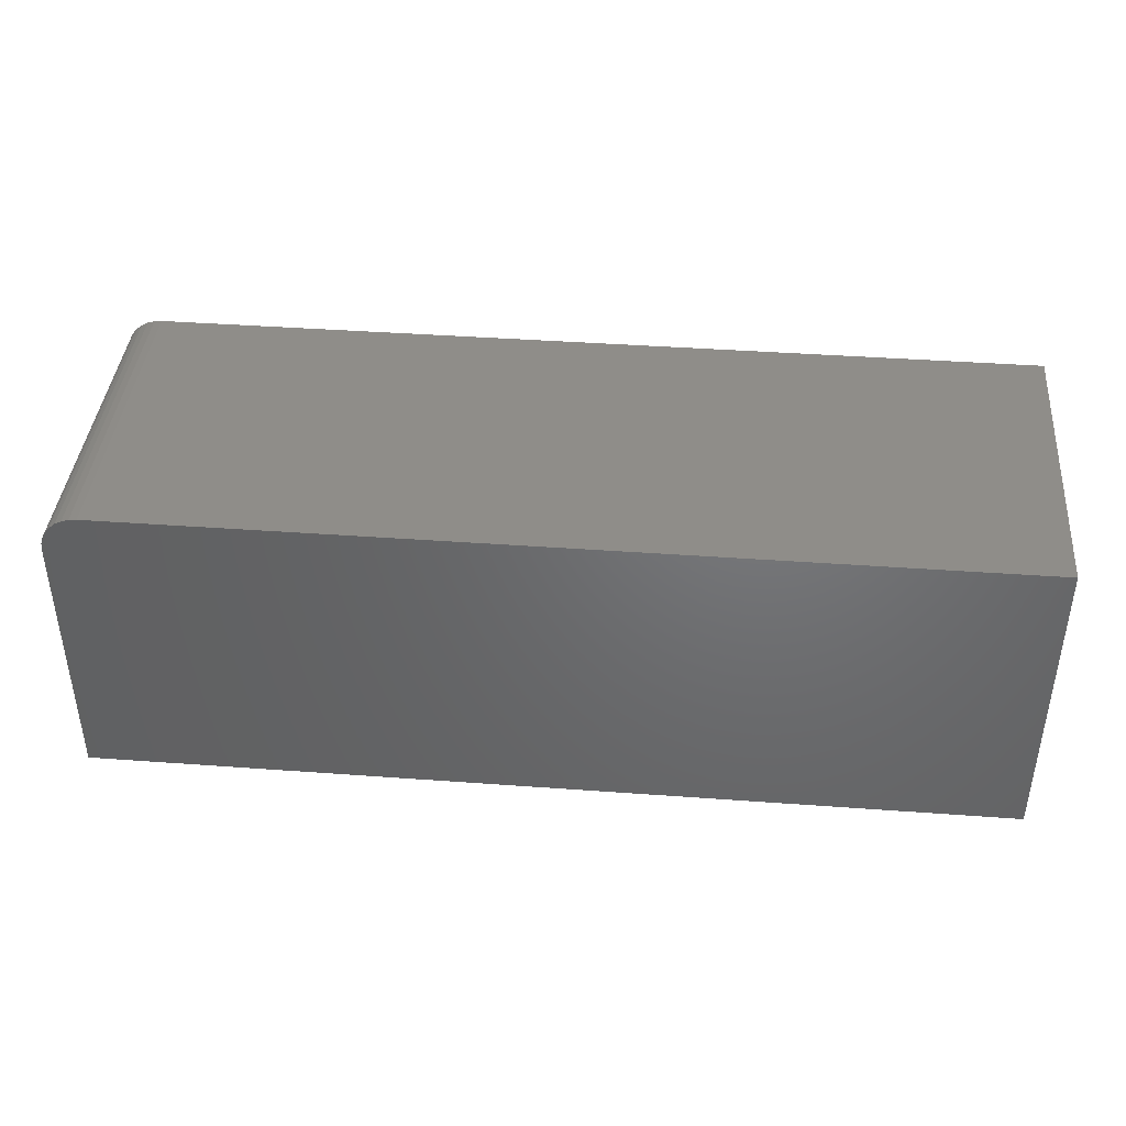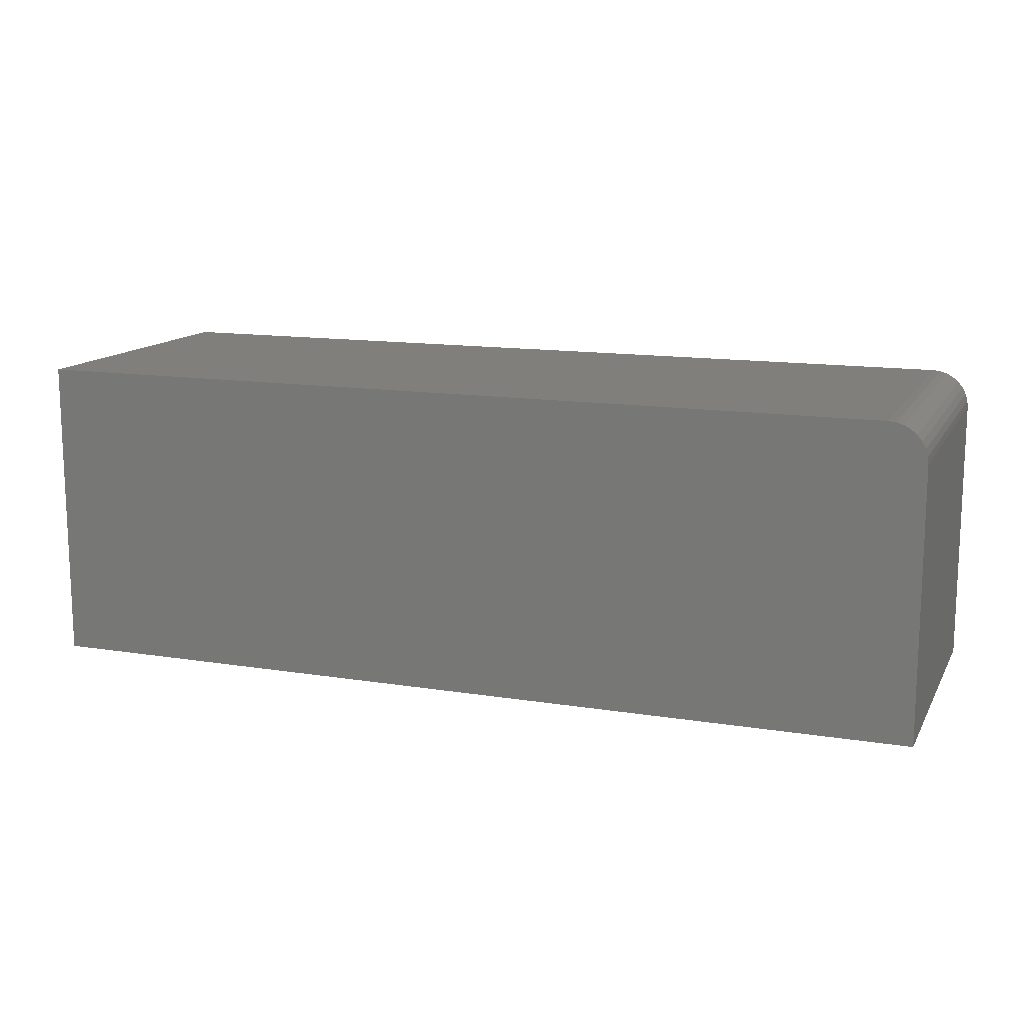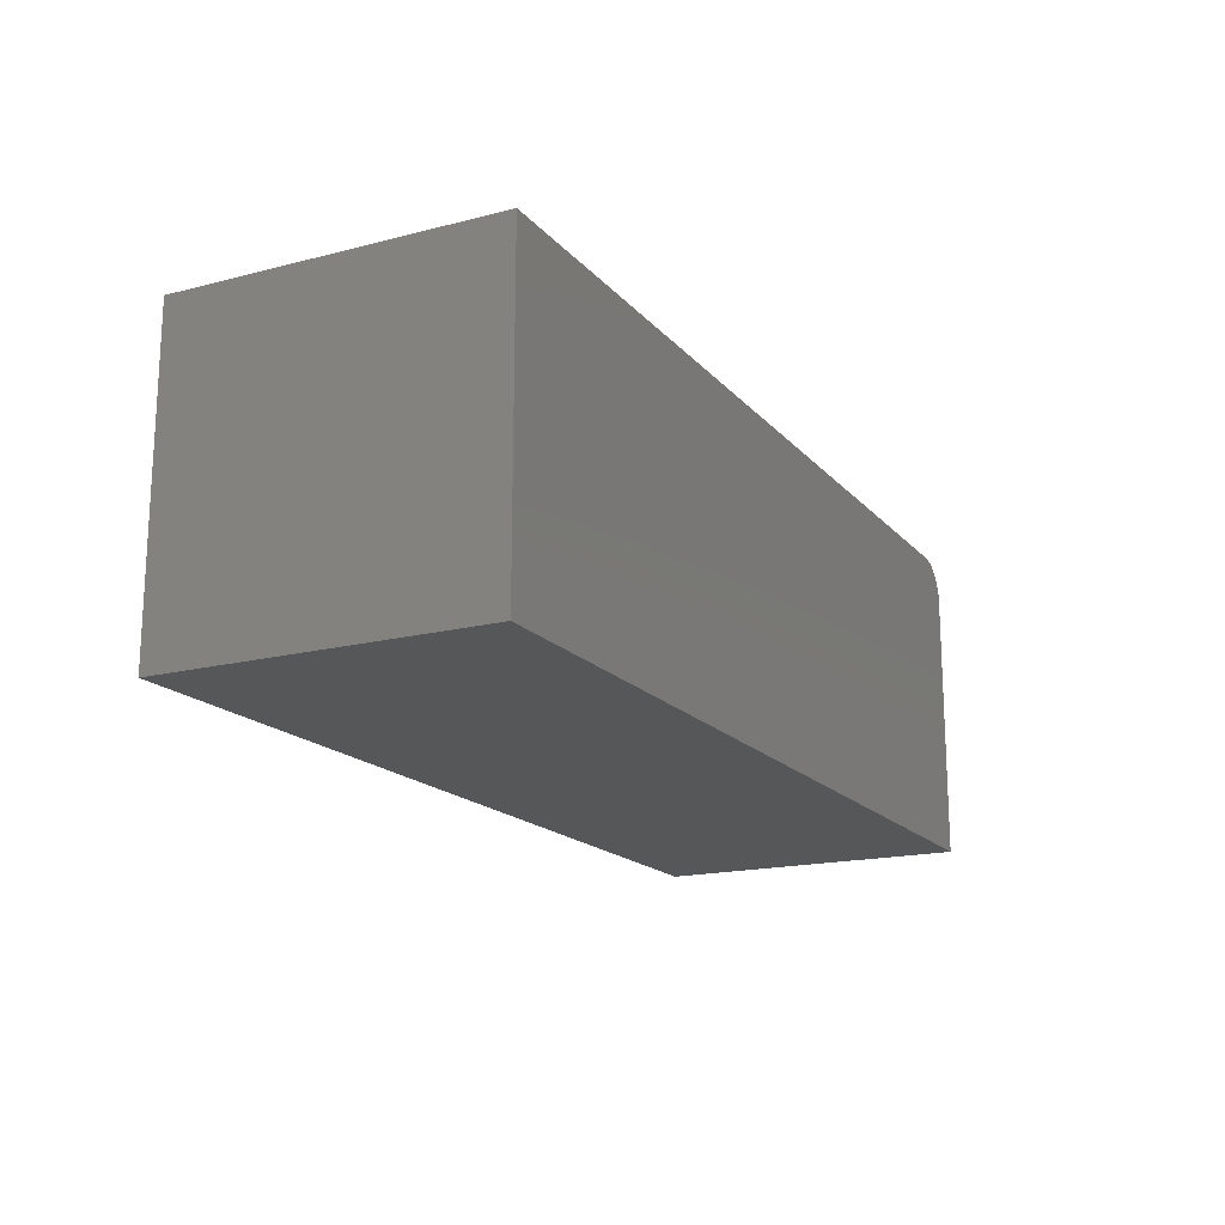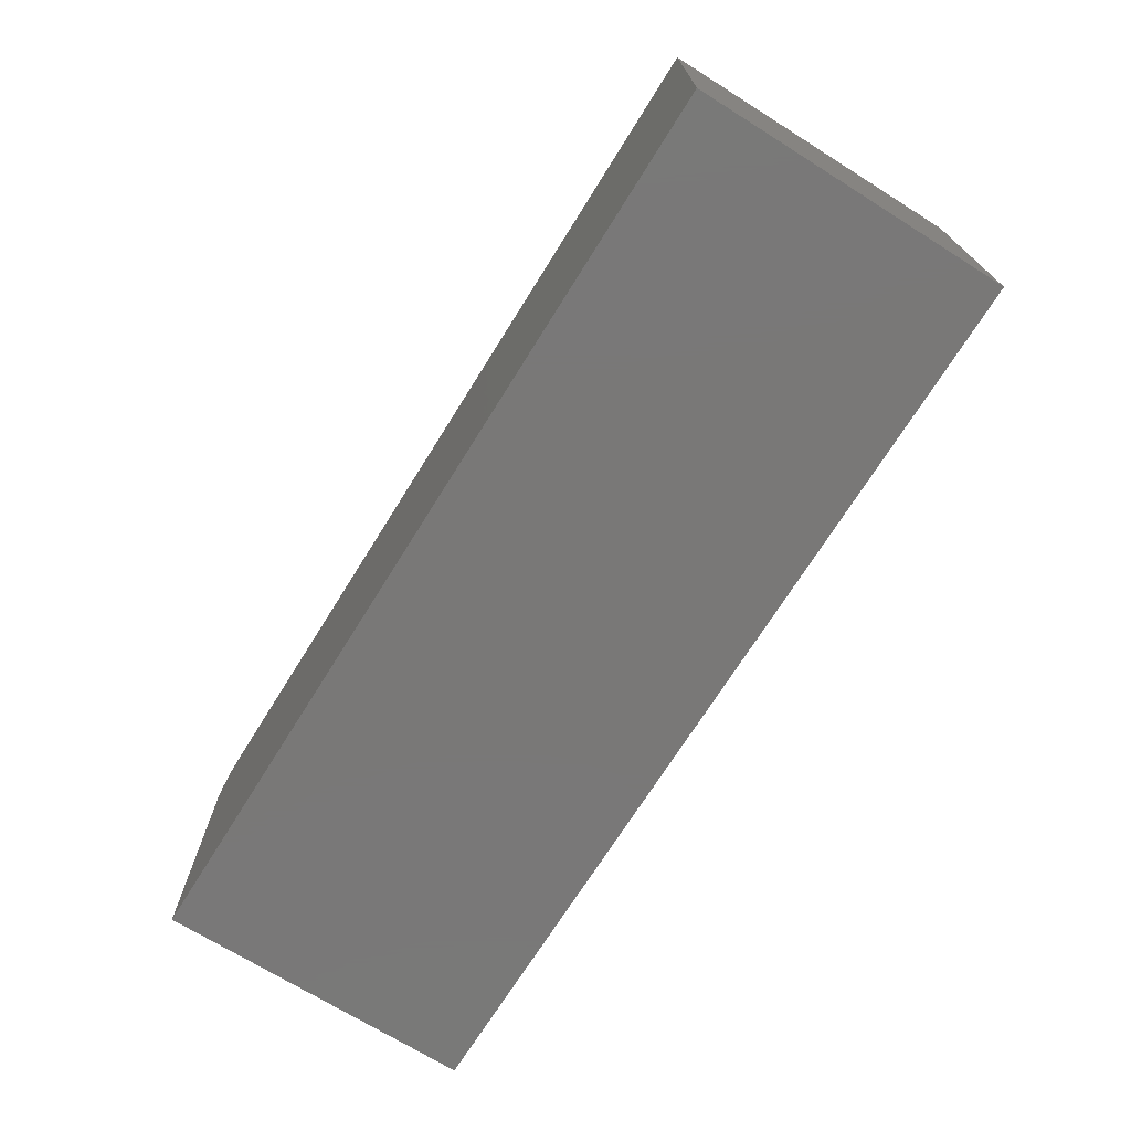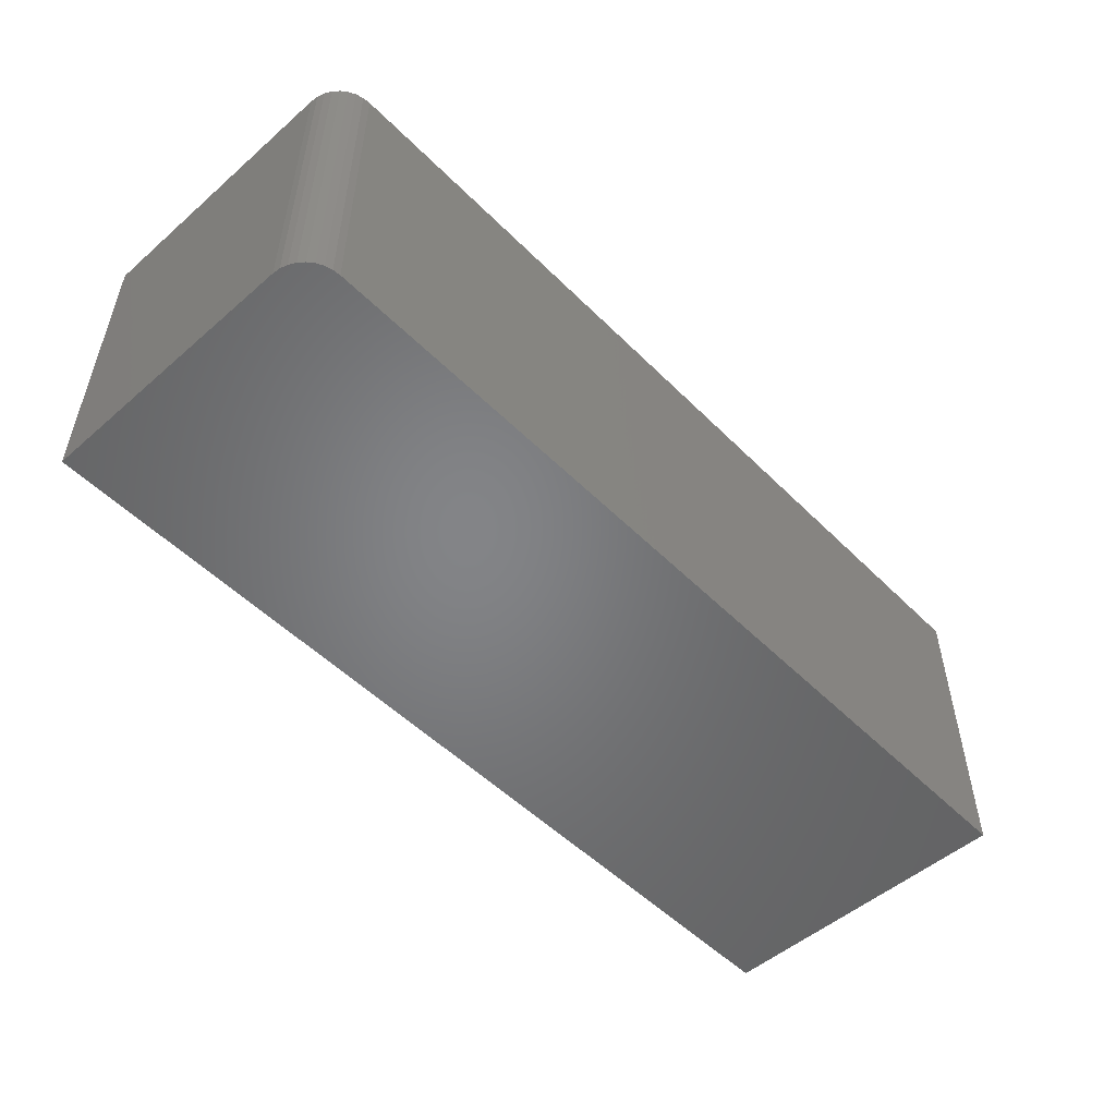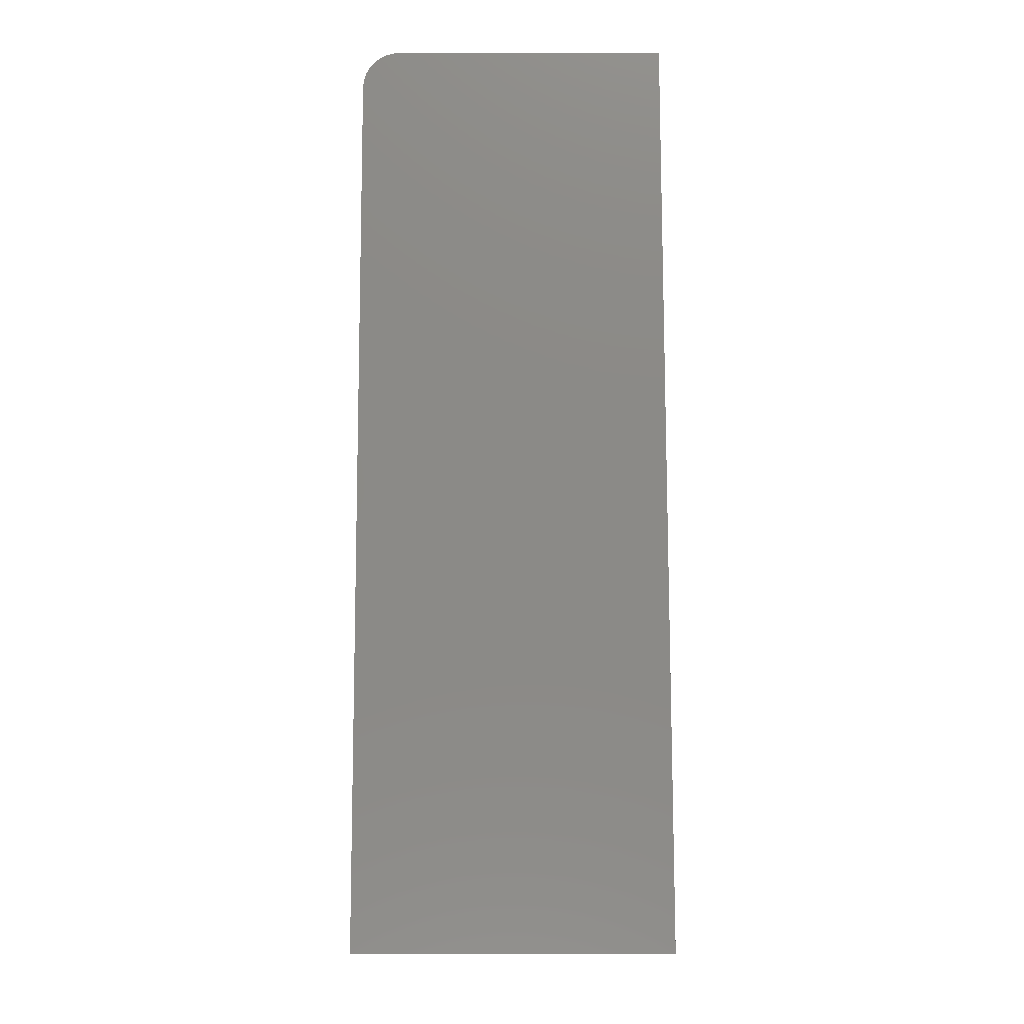
<metadata>
{"format":"stl","ext":"stl","renderer":"f3d","projection":"perspective","resolution":1024,"background":"white","views":[{"elev":40.9,"azim":5.1,"up":"+Z"},{"elev":13.4,"azim":-160.0,"up":"+Z"},{"elev":-17.2,"azim":117.1,"up":"+Z"},{"elev":-71.2,"azim":58.0,"up":"+Z"},{"elev":-51.8,"azim":-46.9,"up":"+Y"},{"elev":78.8,"azim":89.9,"up":"+Y"}]}
</metadata>
<code>
# stl→obj: 24 verts, 44 faces
v 0.75 -0.5156 0.2475
v -0.6875 -0.5156 0.2475
v -0.6997 -0.5156 0.2462
v -0.7114 -0.5156 0.2427
v -0.7222 -0.5156 0.2369
v -0.7317 -0.5156 0.2291
v -0.7395 -0.5156 0.2197
v -0.7452 -0.5156 0.2089
v -0.7488 -0.5156 0.1971
v -0.75 -0.5156 0.185
v -0.75 -0.5156 -0.2578
v 0.75 -0.5156 -0.2578
v 0.75 1.946e-16 0.2475
v 0.75 1.665e-16 -0.2578
v -0.75 0 -0.2578
v -0.75 2.458e-17 0.185
v -0.7488 2.539e-17 0.1971
v -0.7452 2.643e-17 0.2089
v -0.7395 2.768e-17 0.2197
v -0.7317 2.906e-17 0.2291
v -0.7222 3.055e-17 0.2369
v -0.7114 3.207e-17 0.2427
v -0.6997 3.357e-17 0.2462
v -0.6875 3.499e-17 0.2475
f 1 2 3
f 1 3 4
f 1 4 5
f 1 5 6
f 1 6 7
f 1 7 8
f 1 8 9
f 1 9 10
f 1 10 11
f 1 11 12
f 13 14 15
f 13 15 16
f 13 16 17
f 13 17 18
f 13 18 19
f 13 19 20
f 13 20 21
f 13 21 22
f 13 22 23
f 13 23 24
f 16 15 10
f 10 15 11
f 1 13 2
f 2 13 24
f 16 10 17
f 17 10 9
f 17 9 18
f 18 9 8
f 18 8 19
f 19 8 7
f 19 7 20
f 20 7 6
f 20 6 21
f 21 6 5
f 21 5 22
f 22 5 4
f 22 4 23
f 23 4 3
f 23 3 24
f 24 3 2
f 14 13 12
f 12 13 1
f 11 15 12
f 12 15 14

</code>
